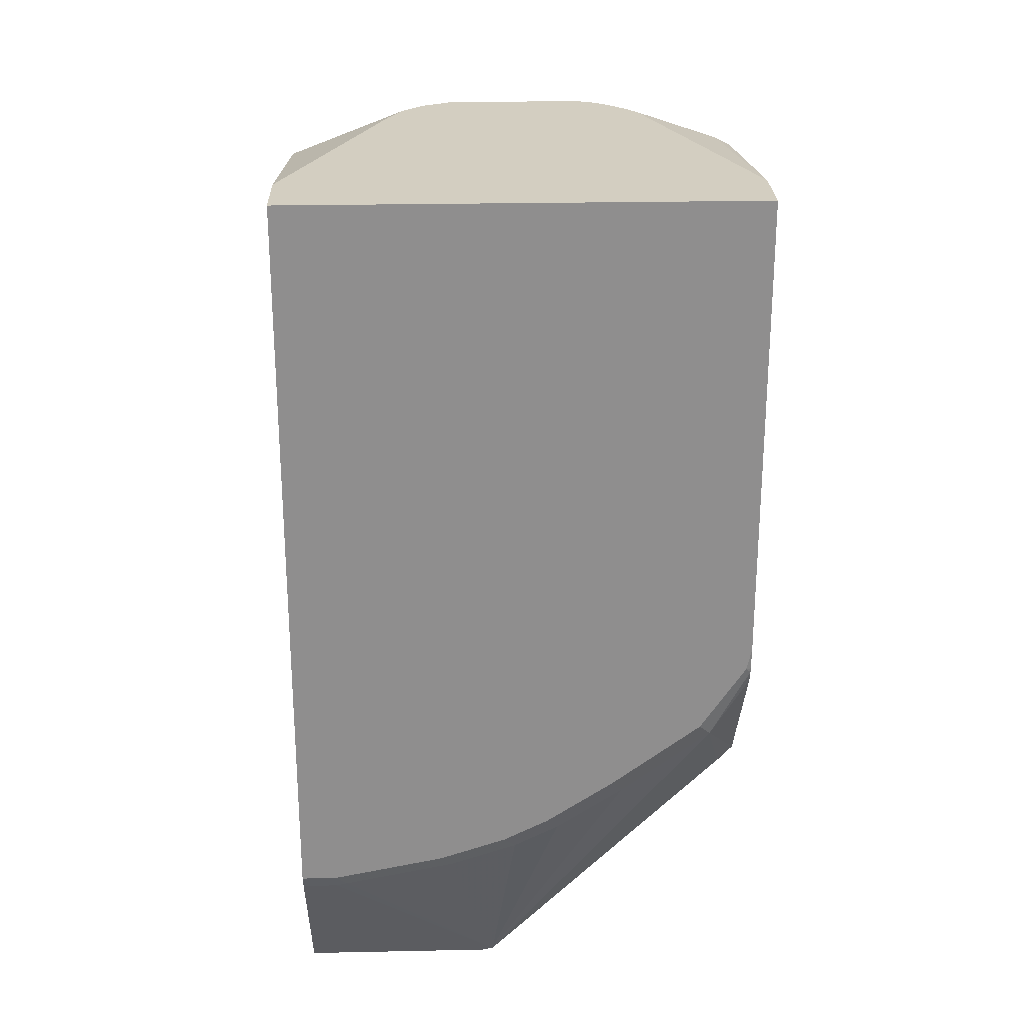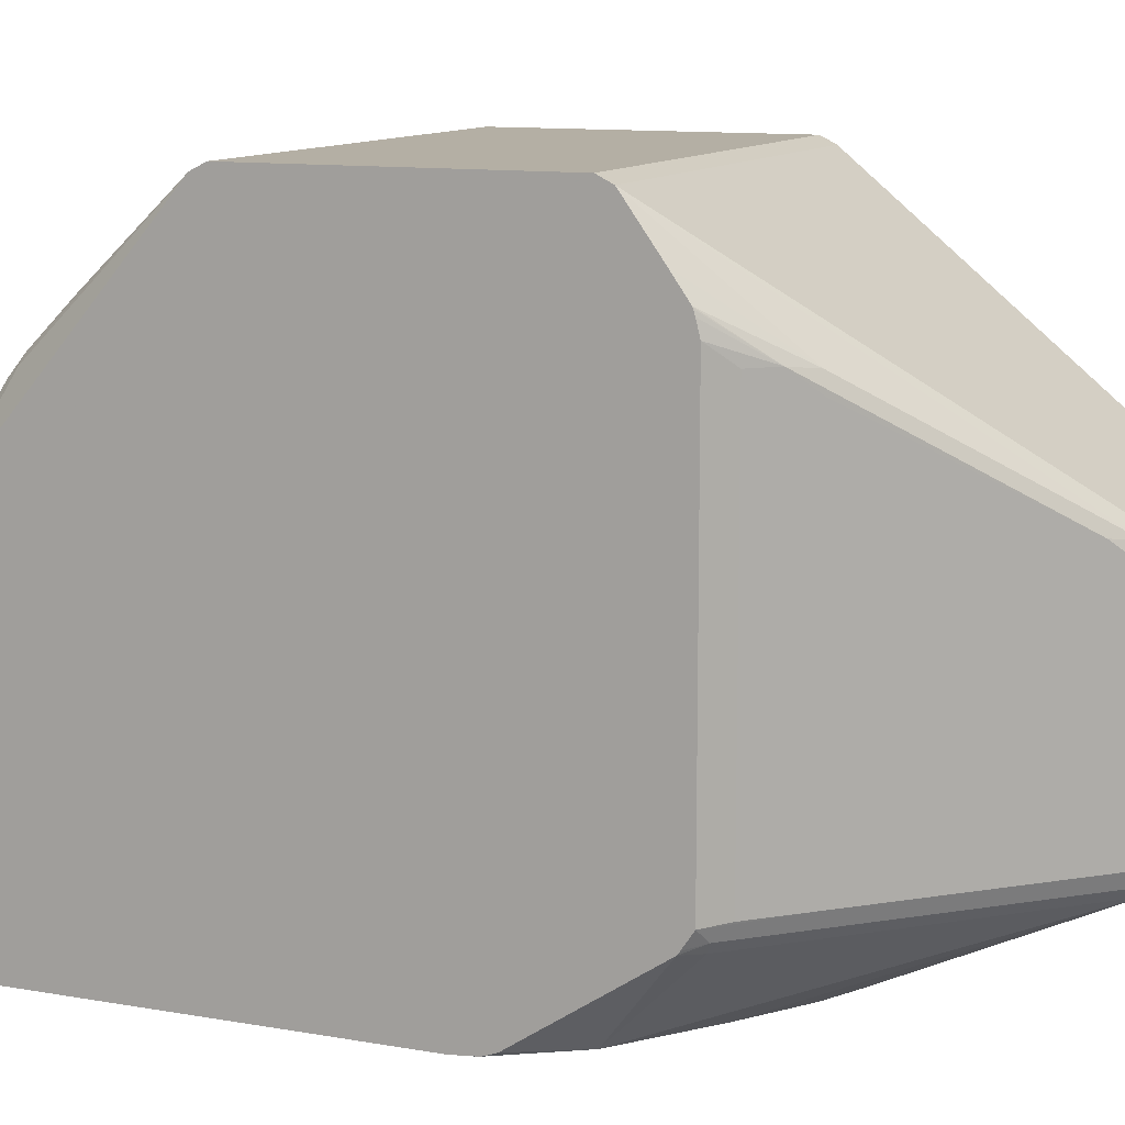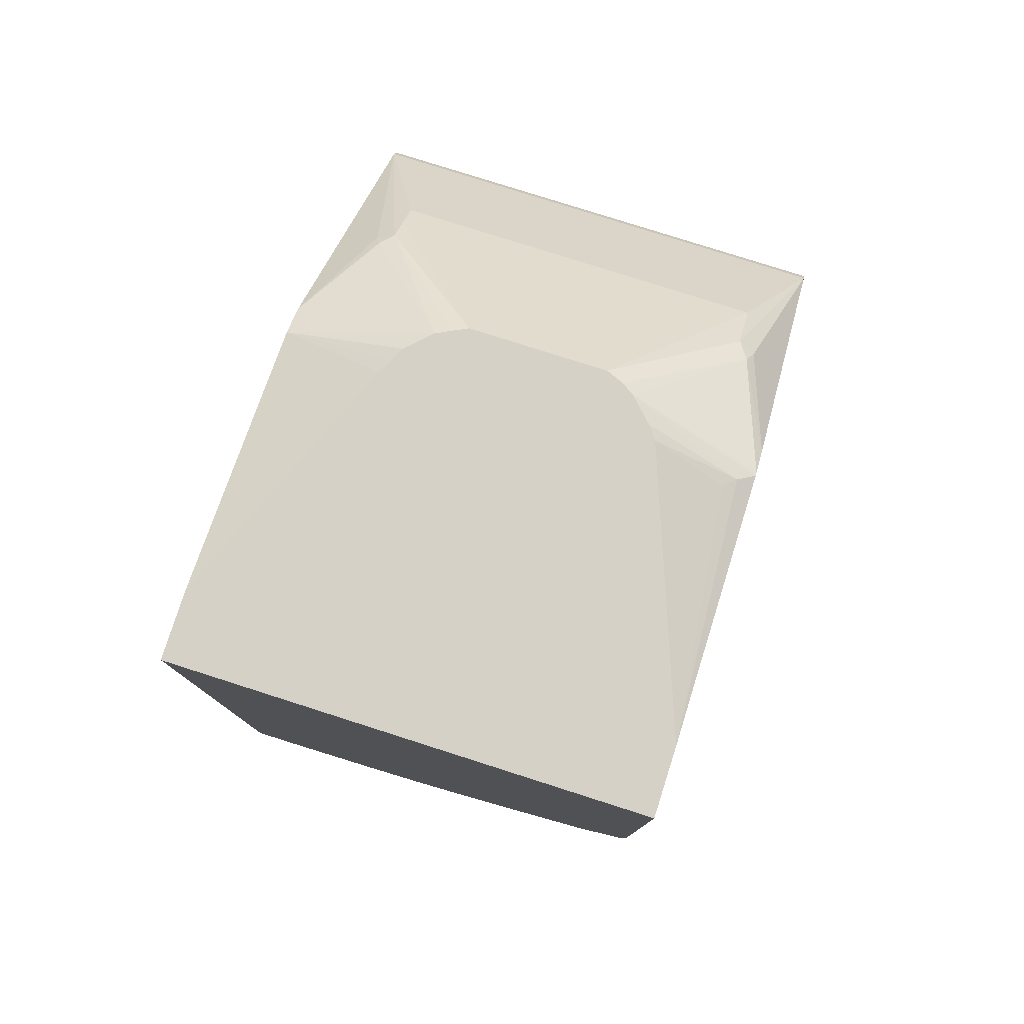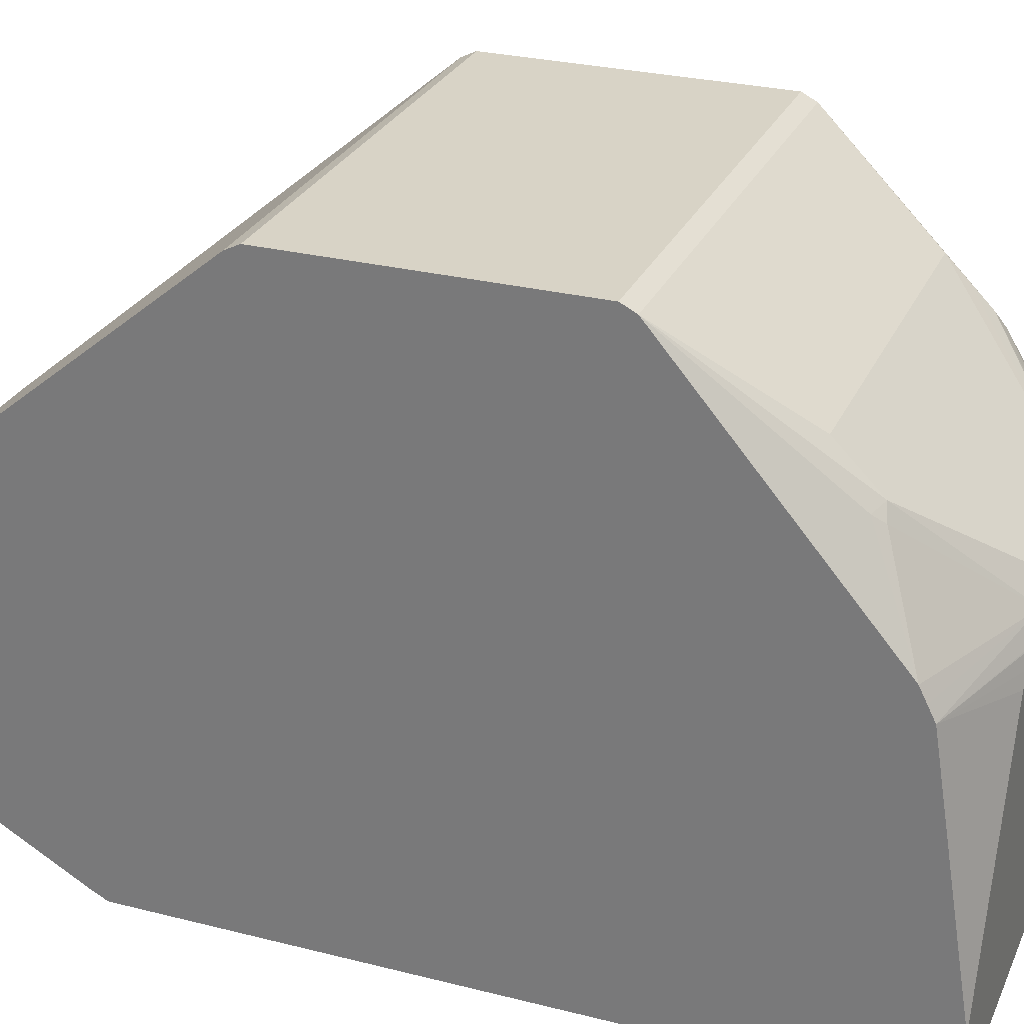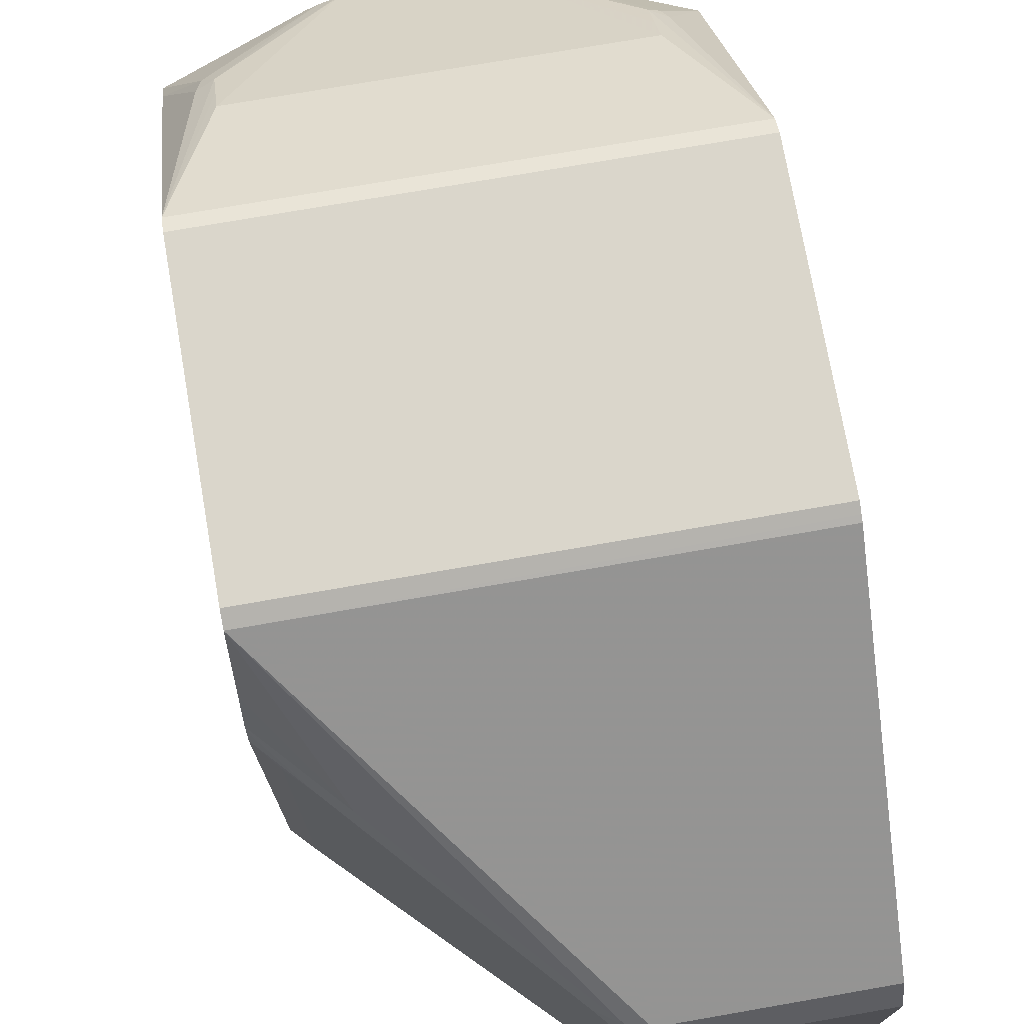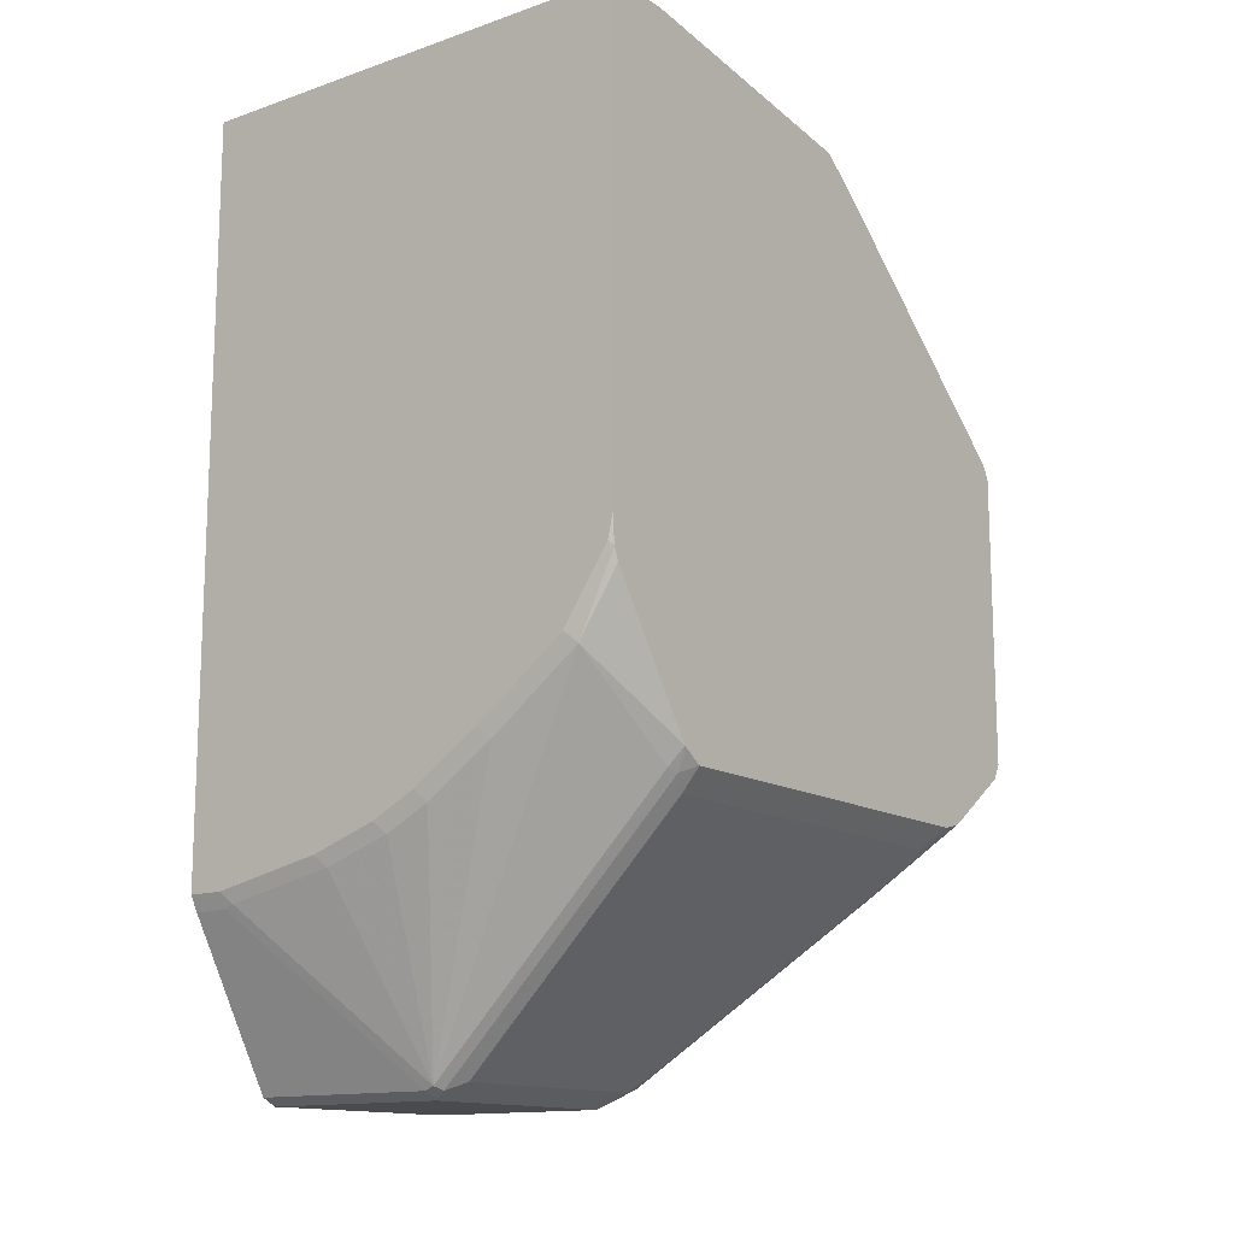
<metadata>
{"format":"obj","ext":"obj","renderer":"f3d","projection":"perspective","resolution":1024,"background":"white","views":[{"elev":25.2,"azim":-1.9,"up":"+Z"},{"elev":11.3,"azim":113.2,"up":"+Y"},{"elev":78.7,"azim":17.7,"up":"+Z"},{"elev":28.0,"azim":-69.0,"up":"+Y"},{"elev":74.1,"azim":170.1,"up":"+Y"},{"elev":-13.9,"azim":37.1,"up":"+Z"}]}
</metadata>
<code>
v 0.397 0.2323 -0.5539
v 0.397 0.2263 -0.5658
v 0.02535 0.2286 -0.5613
v 0.02535 0.2323 -0.5539
v 0.397 0.2323 -0.3216
v 0.02535 0.2263 -0.5658
v 0.397 0.1846 -0.5956
v 0.3424 0.128 -0.6641
v 0.1996 0.02082 -0.807
v 0.1846 0.02381 -0.81
v 0.02535 0.2323 -0.3216
v 0.02535 0.2288 -0.3147
v 0.397 0.2263 -0.3097
v 0.02535 0.02381 -0.81
v 0.397 0.1647 -0.6095
v 0.3633 0.131 -0.6492
v 0.2204 0.02381 -0.7921
v 0.2025 0.005933 -0.81
v 0.1787 -4.199e-05 -0.8219
v 0.02535 0.007402 -0.8182
v 0.02535 0.02082 -0.8115
v 0.02535 0.2263 -0.3097
v 0.3574 0.1489 -0.2085
v 0.3574 0.131 -0.1906
v 0.3574 0.1131 -0.1728
v 0.3707 0.1072 -0.1765
v 0.397 0.02381 -0.137
v 0.397 0.1634 -0.61
v 0.3454 0.1131 -0.6671
v 0.397 0.1591 -0.6114
v 0.397 0.1468 -0.6145
v 0.3812 0.131 -0.6313
v 0.2204 -0.1727 -0.7921
v 0.2025 -0.1727 -0.81
v 0.02535 -4.199e-05 -0.8219
v 0.1787 -0.1786 -0.8219
v 0.07148 0.131 -0.1906
v 0.07148 0.1489 -0.2085
v 0.02535 0.02381 -0.137
v 0.05809 0.1094 -0.1787
v 0.07148 0.1131 -0.1728
v 0.268 0.03571 -0.09052
v 0.2693 0.03537 -0.09052
v 0.2819 0.03027 -0.09052
v 0.3663 0.09825 -0.1653
v 0.397 0.002603 -0.1212
v 0.3454 -0.1727 -0.6671
v 0.397 -0.1747 -0.6145
v 0.3812 -0.1727 -0.6313
v 0.2085 -0.1846 -0.7981
v 0.3693 -0.1846 -0.6373
v 0.1906 -0.1846 -0.8159
v 0.02535 -0.1786 -0.8219
v 0.1876 -0.1921 -0.813
v 0.1787 -0.1905 -0.8159
v 0.02535 -0.1856 -0.8184
v 0.1608 0.03571 -0.09052
v 0.02535 0.01191 -0.131
v 0.1366 0.02361 -0.09052
v 0.06257 0.1027 -0.1698
v 0.1374 0.02415 -0.09052
v 0.1485 0.02968 -0.09052
v 0.2918 0.02381 -0.09052
v 0.397 -4.199e-05 -0.1199
v 0.397 -0.1881 -0.6055
v 0.3871 -0.1846 -0.6194
v 0.3484 -0.1921 -0.6522
v 0.3663 -0.2635 -0.5449
v 0.2948 -0.2635 -0.5986
v 0.2412 -0.2635 -0.6343
v 0.2055 -0.2635 -0.6522
v 0.1519 -0.2635 -0.67
v 0.06257 -0.2635 -0.6879
v 0.05362 -0.262 -0.6908
v 0.02535 -0.1905 -0.8159
v 0.02535 -4.199e-05 -0.1251
v 0.1197 0.006765 -0.09052
v 0.3097 0.005933 -0.09052
v 0.3841 -0.008955 -0.1117
v 0.397 -0.2144 -0.09052
v 0.397 -0.1908 -0.6036
v 0.3841 -0.1921 -0.6164
v 0.397 -0.2623 -0.4963
v 0.397 -0.266 -0.4863
v 0.3931 -0.268 -0.4824
v 0.3574 -0.268 -0.536
v 0.2859 -0.268 -0.5896
v 0.2323 -0.268 -0.6253
v 0.1966 -0.268 -0.6432
v 0.143 -0.268 -0.6611
v 0.05362 -0.268 -0.679
v 0.02535 -0.262 -0.6908
v 0.02535 -0.2144 -0.09052
v 0.1072 -0.01669 -0.09052
v 0.1128 -0.005576 -0.09052
v 0.1187 0.005737 -0.09052
v 0.3174 -0.004205 -0.09052
v 0.3752 -0.01787 -0.1073
v 0.397 -0.268 -0.09052
v 0.397 -0.2665 -0.4824
v 0.397 -0.268 -0.4645
v 0.02535 -0.268 -0.679
v 0.02535 -0.268 -0.09052
f 42 80 97
f 48 65 66
f 42 97 78
f 42 78 63
f 42 63 44
f 42 44 43
f 44 63 45
f 45 63 46
f 47 49 48
f 47 48 51
f 51 82 67
f 50 54 52
f 50 51 67
f 50 67 54
f 51 66 82
f 54 67 68
f 54 68 69
f 54 69 70
f 54 70 71
f 54 71 72
f 54 72 73
f 48 66 51
f 42 99 80
f 41 60 61
f 42 93 103
f 54 73 74
f 34 52 36
f 36 52 54
f 36 54 55
f 36 55 56
f 36 56 53
f 37 41 57
f 37 57 38
f 39 58 59
f 39 59 60
f 42 103 99
f 39 60 40
f 41 61 62
f 41 62 57
f 42 57 62
f 42 62 61
f 42 61 59
f 42 59 77
f 42 77 96
f 42 96 95
f 42 95 94
f 42 94 93
f 40 60 41
f 54 74 55
f 73 91 74
f 55 92 75
f 74 102 92
f 76 93 94
f 76 94 95
f 76 95 96
f 76 96 77
f 78 97 79
f 79 97 98
f 79 98 80
f 80 98 97
f 84 100 85
f 85 100 101
f 85 101 99
f 85 99 103
f 85 103 102
f 85 102 91
f 85 91 90
f 85 90 89
f 85 89 88
f 85 88 87
f 85 87 86
f 33 51 50
f 74 91 102
f 73 90 91
f 72 90 73
f 71 90 72
f 55 75 56
f 58 76 59
f 59 61 60
f 59 76 77
f 63 78 79
f 63 79 64
f 64 79 80
f 65 81 66
f 66 81 82
f 67 82 68
f 55 74 92
f 68 82 81
f 68 83 84
f 68 84 85
f 68 85 86
f 68 86 69
f 69 86 87
f 69 87 88
f 69 88 70
f 70 88 89
f 70 89 71
f 71 89 90
f 68 81 83
f 33 47 51
f 46 63 64
f 33 50 52
f 2 10 14
f 2 14 6
f 3 6 14
f 3 14 21
f 3 21 20
f 3 20 35
f 3 35 53
f 3 53 56
f 3 56 75
f 3 75 92
f 3 92 102
f 3 102 103
f 3 103 93
f 3 93 76
f 3 76 58
f 3 58 39
f 3 39 22
f 3 22 12
f 3 12 11
f 3 11 4
f 5 11 12
f 2 9 10
f 2 8 9
f 2 7 8
f 2 6 3
f 1 2 3
f 1 3 4
f 1 4 11
f 1 11 5
f 1 5 13
f 1 27 46
f 1 46 64
f 1 64 80
f 1 80 99
f 1 99 101
f 5 12 13
f 1 101 100
f 1 84 83
f 1 83 81
f 1 81 65
f 1 65 48
f 1 48 31
f 1 31 30
f 1 30 28
f 1 28 15
f 1 15 7
f 1 7 2
f 1 100 84
f 7 15 8
f 1 13 27
f 8 15 16
f 17 47 33
f 18 34 36
f 18 36 19
f 19 35 20
f 19 36 53
f 19 53 35
f 22 37 38
f 22 39 40
f 22 40 41
f 22 41 37
f 17 29 47
f 23 38 57
f 23 42 24
f 24 42 25
f 25 42 43
f 25 43 44
f 25 44 45
f 25 45 26
f 27 45 46
f 31 48 49
f 31 49 32
f 8 16 9
f 23 57 42
f 17 34 18
f 26 45 27
f 16 47 29
f 17 33 34
f 9 17 18
f 9 16 17
f 9 19 10
f 10 19 20
f 10 20 21
f 10 21 14
f 12 22 13
f 13 22 38
f 13 38 23
f 13 23 24
f 9 18 19
f 13 25 26
f 13 24 25
f 16 32 49
f 16 30 31
f 16 28 30
f 16 31 32
f 16 29 17
f 15 28 16
f 33 52 34
f 13 26 27
f 16 49 47

</code>
